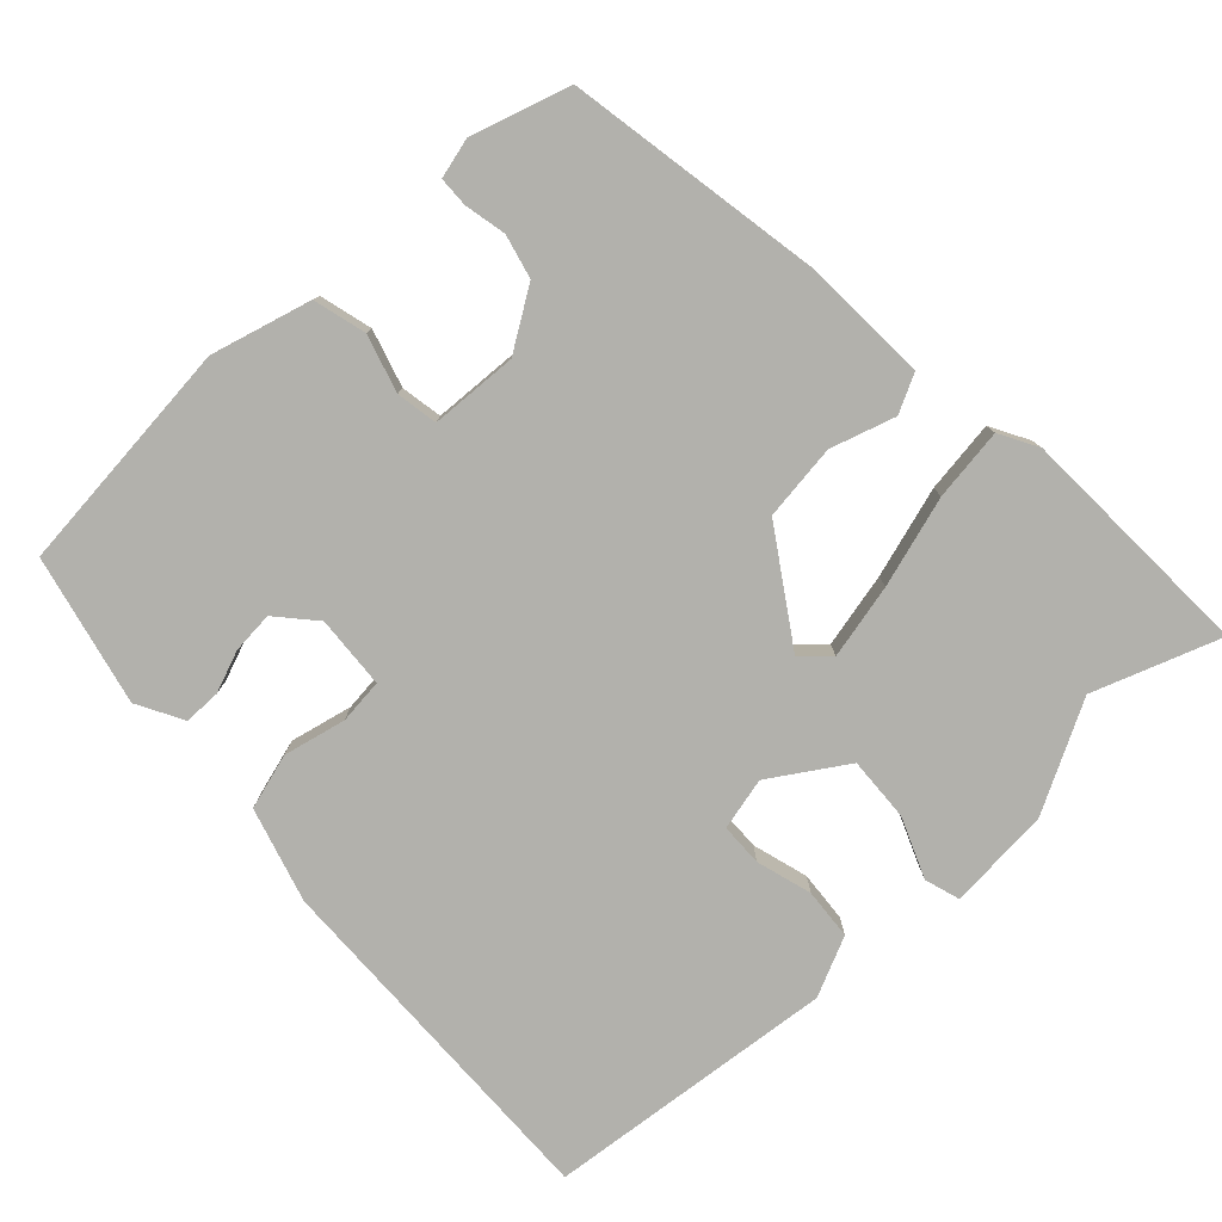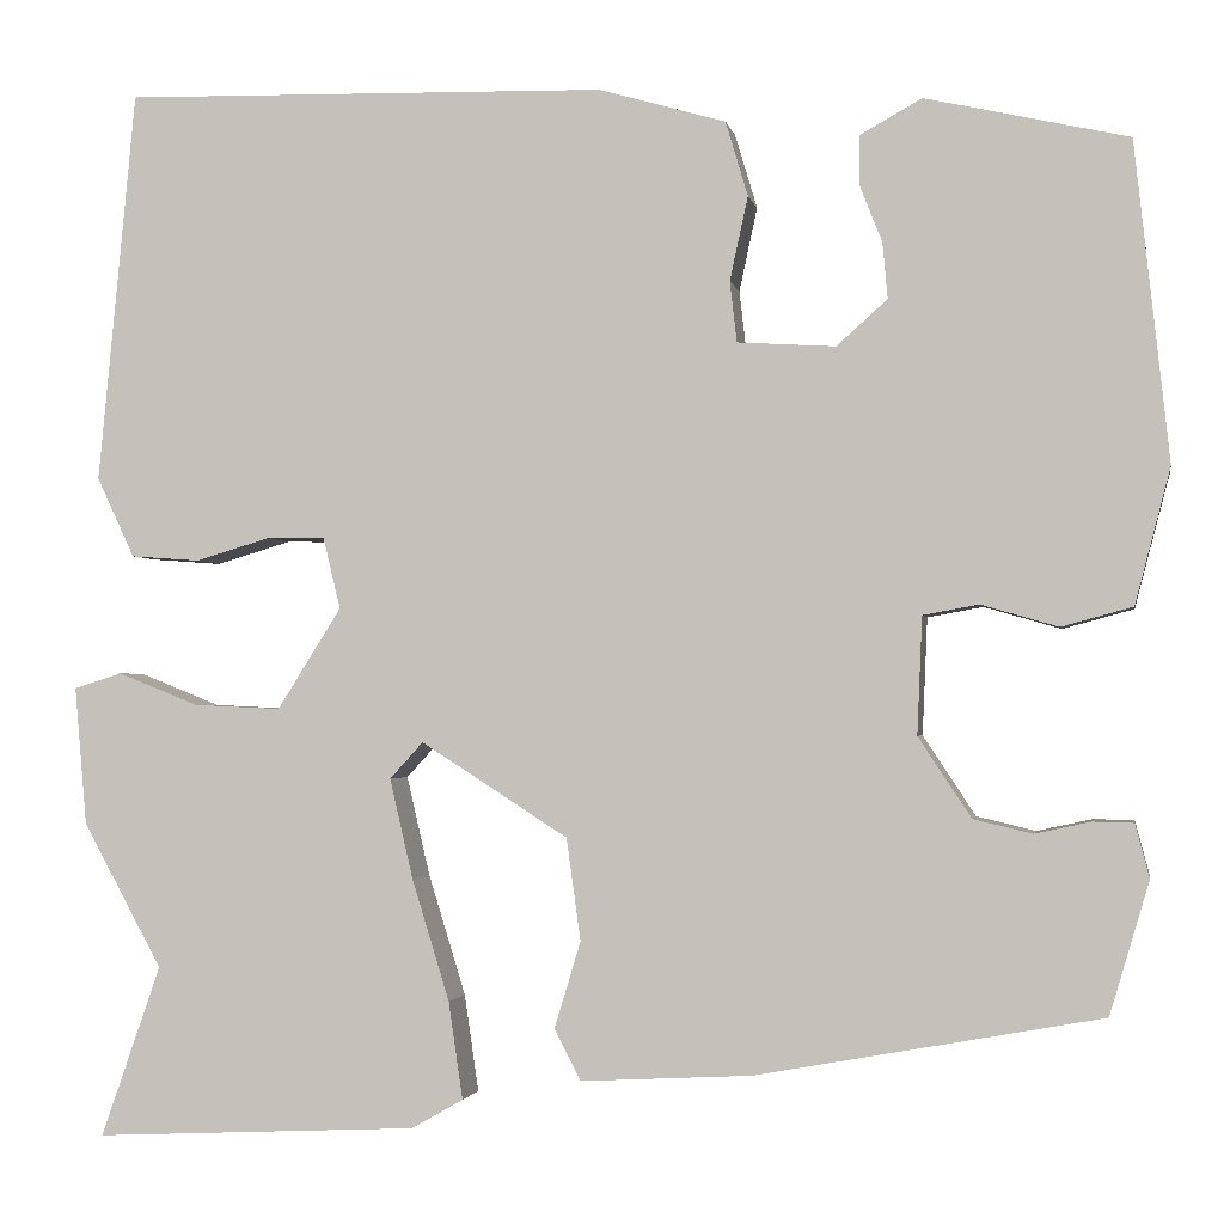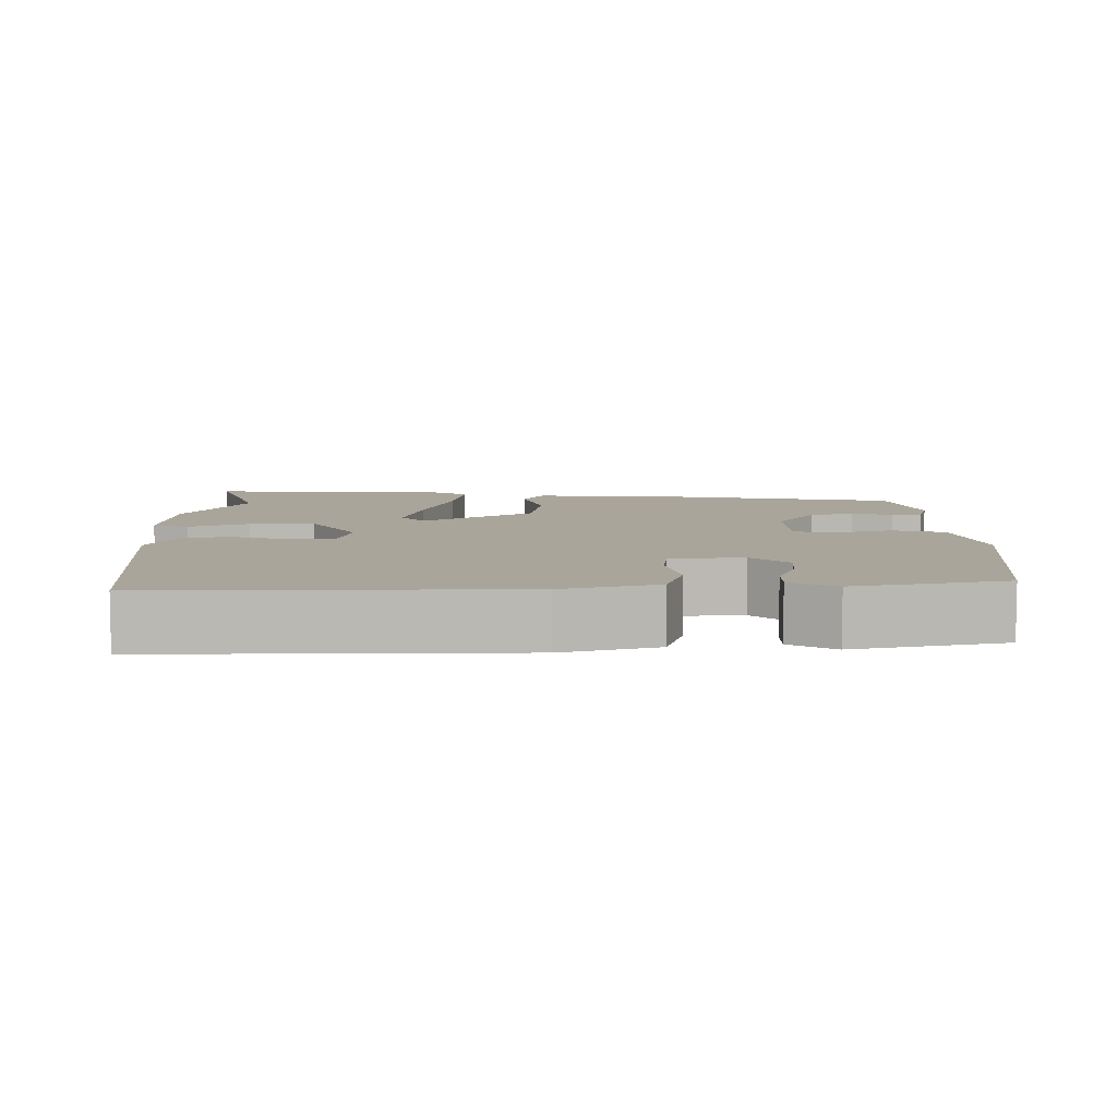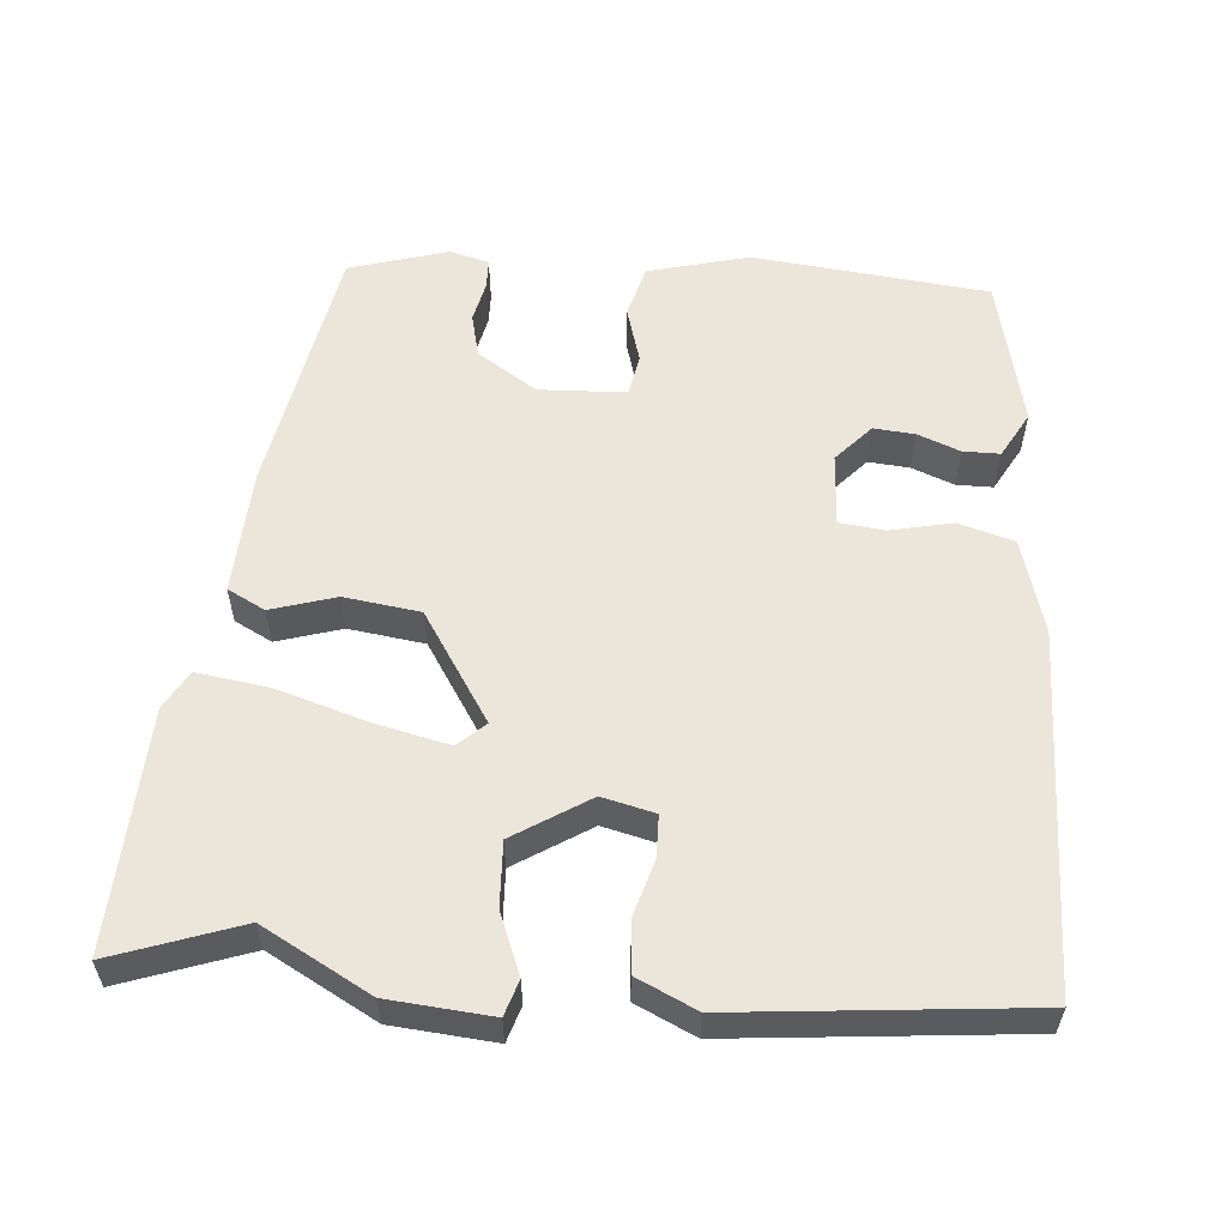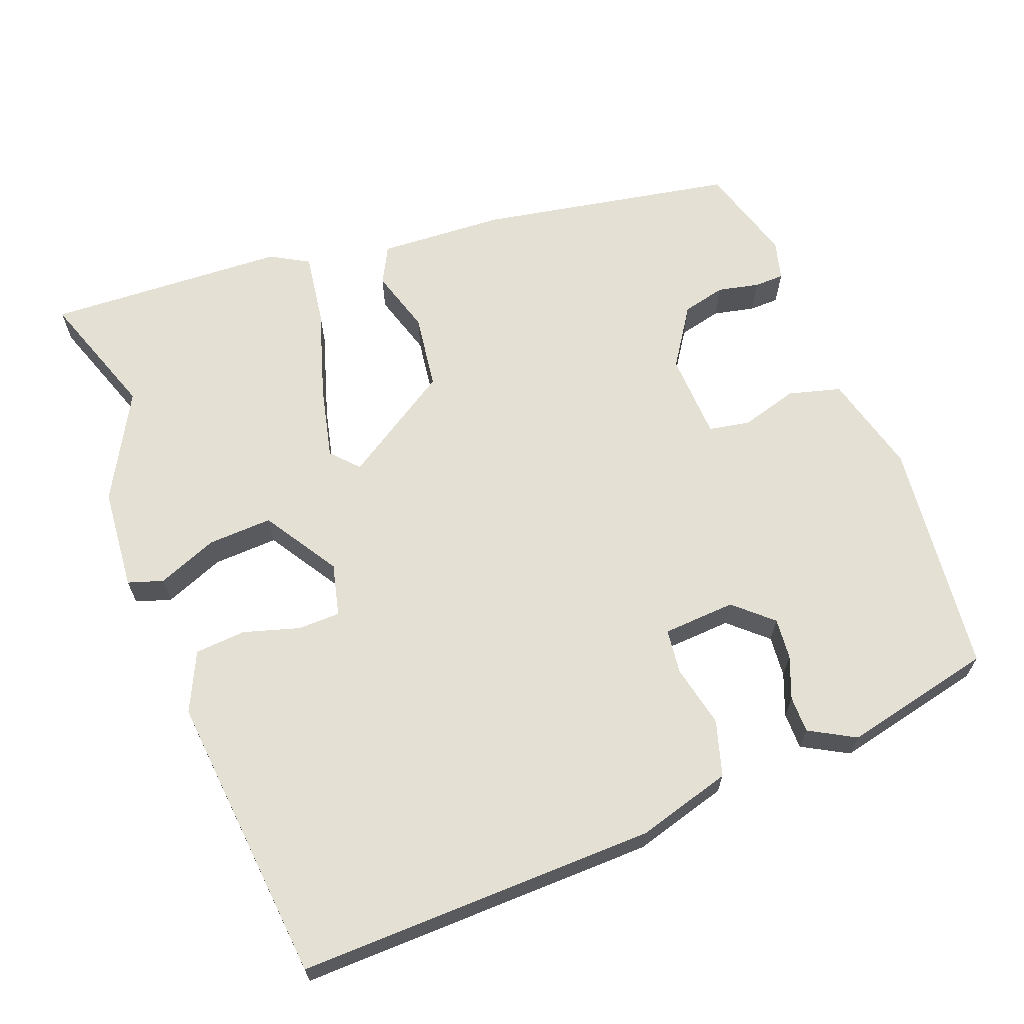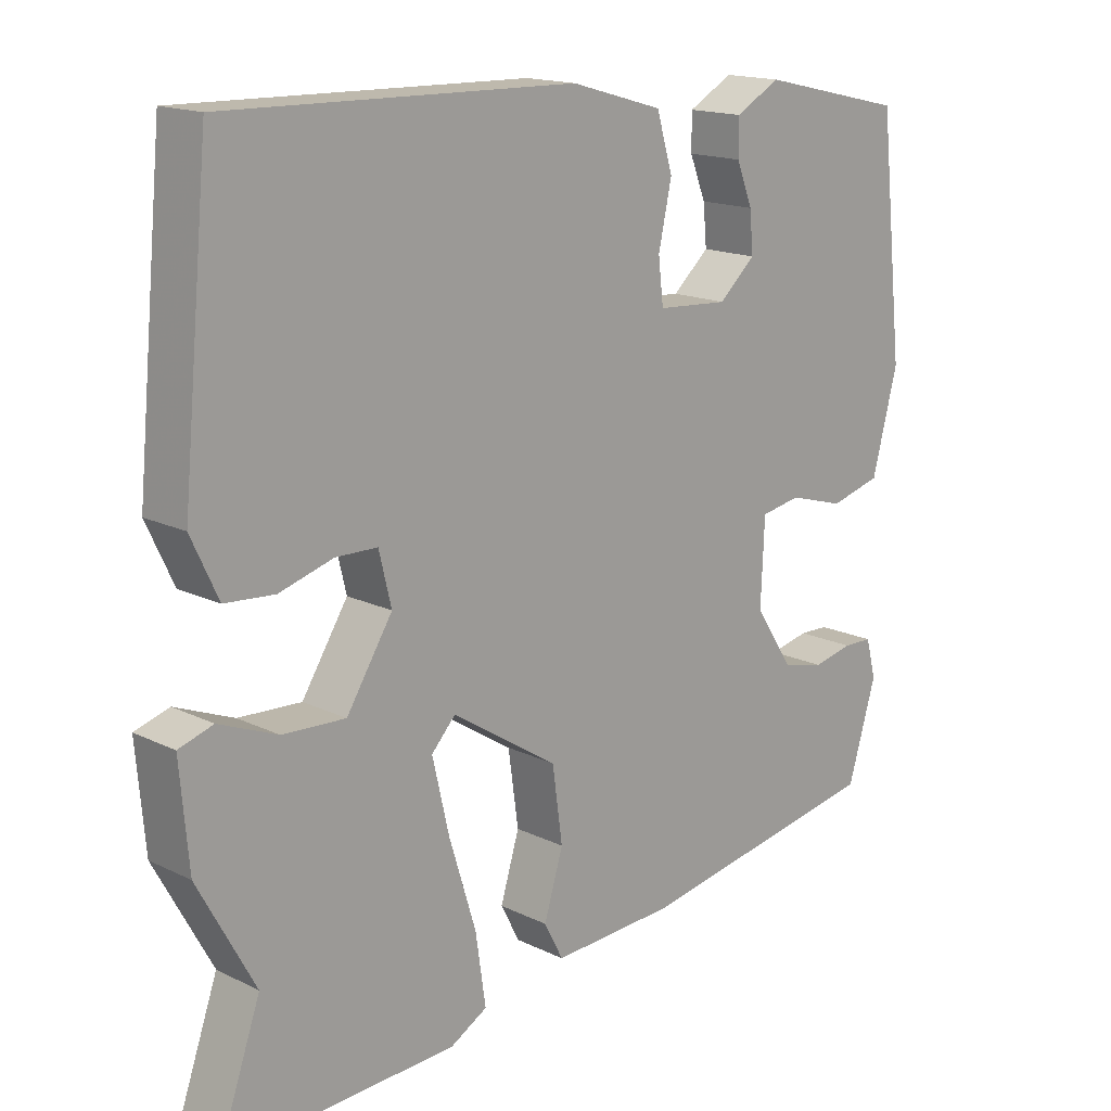
<metadata>
{"format":"obj","ext":"obj","renderer":"f3d","projection":"perspective","resolution":1024,"background":"white","views":[{"elev":-78.9,"azim":132.6,"up":"+Y"},{"elev":-1.9,"azim":10.2,"up":"+Z"},{"elev":7.6,"azim":0.0,"up":"+Y"},{"elev":56.9,"azim":-85.4,"up":"+Y"},{"elev":65.4,"azim":-20.9,"up":"+Y"},{"elev":16.1,"azim":-44.9,"up":"+Z"}]}
</metadata>
<code>
v 0.509 0.07 0.427
v 0.543 0.07 0.113
v 0.508 0.07 -0.021
v 0.438 0.07 -0.04
v 0.362 0.07 -0.018
v 0.307 0.07 -0.028
v 0.302 0.07 -0.144
v 0.354 0.07 -0.223
v 0.412 0.07 -0.237
v 0.467 0.07 -0.225
v 0.507 0.07 -0.226
v 0.521 0.07 -0.279
v 0.482 0.07 -0.41
v 0.142 0.07 -0.472
v -0.027 0.07 -0.481
v -0.053 0.07 -0.431
v -0.027 0.07 -0.345
v -0.041 0.07 -0.244
v -0.186 0.07 -0.151
v -0.219 0.07 -0.187
v -0.196 0.07 -0.286
v -0.159 0.07 -0.406
v -0.145 0.07 -0.502
v -0.196 0.07 -0.531
v -0.516 0.07 -0.546
v -0.457 0.07 -0.377
v -0.535 0.07 -0.234
v -0.547 0.07 -0.097
v -0.5 0.07 -0.082
v -0.42 0.07 -0.114
v -0.334 0.07 -0.118
v -0.271 0.07 -0.018
v -0.288 0.07 0.052
v -0.345 0.07 0.053
v -0.419 0.07 0.031
v -0.487 0.07 0.036
v -0.524 0.07 0.115
v -0.487 0.07 0.502
v -0.009 0.07 0.492
v 0.117 0.07 0.456
v 0.139 0.07 0.382
v 0.121 0.07 0.299
v 0.128 0.07 0.239
v 0.225 0.07 0.233
v 0.275 0.07 0.278
v 0.27 0.07 0.333
v 0.248 0.07 0.389
v 0.248 0.07 0.438
v 0.309 0.07 0.472
v 0.509 0 0.427
v 0.543 0 0.113
v 0.508 0 -0.021
v 0.438 0 -0.04
v 0.362 0 -0.018
v 0.307 0 -0.028
v 0.302 0 -0.144
v 0.354 0 -0.223
v 0.412 0 -0.237
v 0.467 0 -0.225
v 0.507 0 -0.226
v 0.521 0 -0.279
v 0.482 0 -0.41
v 0.142 0 -0.472
v -0.027 0 -0.481
v -0.053 0 -0.431
v -0.027 0 -0.345
v -0.041 0 -0.244
v -0.186 0 -0.151
v -0.219 0 -0.187
v -0.196 0 -0.286
v -0.159 0 -0.406
v -0.145 0 -0.502
v -0.196 0 -0.531
v -0.516 0 -0.546
v -0.457 0 -0.377
v -0.535 0 -0.234
v -0.547 0 -0.097
v -0.5 0 -0.082
v -0.42 0 -0.114
v -0.334 0 -0.118
v -0.271 0 -0.018
v -0.288 0 0.052
v -0.345 0 0.053
v -0.419 0 0.031
v -0.487 0 0.036
v -0.524 0 0.115
v -0.487 0 0.502
v -0.009 0 0.492
v 0.117 0 0.456
v 0.139 0 0.382
v 0.121 0 0.299
v 0.128 0 0.239
v 0.225 0 0.233
v 0.275 0 0.278
v 0.27 0 0.333
v 0.248 0 0.389
v 0.248 0 0.438
v 0.309 0 0.472
f 46 47 48 49
f 45 46 49 1
f 44 45 1 2
f 43 44 2 3
f 39 40 41 42
f 39 42 43
f 38 39 43
f 34 35 36 37
f 33 34 37 38
f 27 28 29 30
f 26 27 30 31
f 25 26 31 32
f 21 22 23 24
f 20 21 24 25
f 14 15 16 17
f 14 17 18
f 13 14 18
f 12 13 18 19
f 9 10 11 12
f 8 9 12 19
f 43 3 4 5
f 33 38 43 5
f 20 25 32
f 19 20 32 33
f 7 8 19 33
f 6 7 33
f 5 6 33
f 98 97 96 95
f 50 98 95 94
f 51 50 94 93
f 52 51 93 92
f 91 90 89 88
f 92 91 88
f 92 88 87
f 86 85 84 83
f 87 86 83 82
f 79 78 77 76
f 80 79 76 75
f 81 80 75 74
f 73 72 71 70
f 74 73 70 69
f 66 65 64 63
f 67 66 63
f 67 63 62
f 68 67 62 61
f 61 60 59 58
f 68 61 58 57
f 54 53 52 92
f 54 92 87 82
f 81 74 69
f 82 81 69 68
f 82 68 57 56
f 82 56 55
f 82 55 54
f 1 50 51 2
f 2 51 52 3
f 3 52 53 4
f 4 53 54 5
f 5 54 55 6
f 6 55 56 7
f 7 56 57 8
f 8 57 58 9
f 9 58 59 10
f 10 59 60 11
f 11 60 61 12
f 12 61 62 13
f 13 62 63 14
f 14 63 64 15
f 15 64 65 16
f 16 65 66 17
f 17 66 67 18
f 18 67 68 19
f 19 68 69 20
f 20 69 70 21
f 21 70 71 22
f 22 71 72 23
f 23 72 73 24
f 24 73 74 25
f 25 74 75 26
f 26 75 76 27
f 27 76 77 28
f 28 77 78 29
f 29 78 79 30
f 30 79 80 31
f 31 80 81 32
f 32 81 82 33
f 33 82 83 34
f 34 83 84 35
f 35 84 85 36
f 36 85 86 37
f 37 86 87 38
f 38 87 88 39
f 39 88 89 40
f 40 89 90 41
f 41 90 91 42
f 42 91 92 43
f 43 92 93 44
f 44 93 94 45
f 45 94 95 46
f 46 95 96 47
f 47 96 97 48
f 48 97 98 49
f 49 98 50 1

</code>
